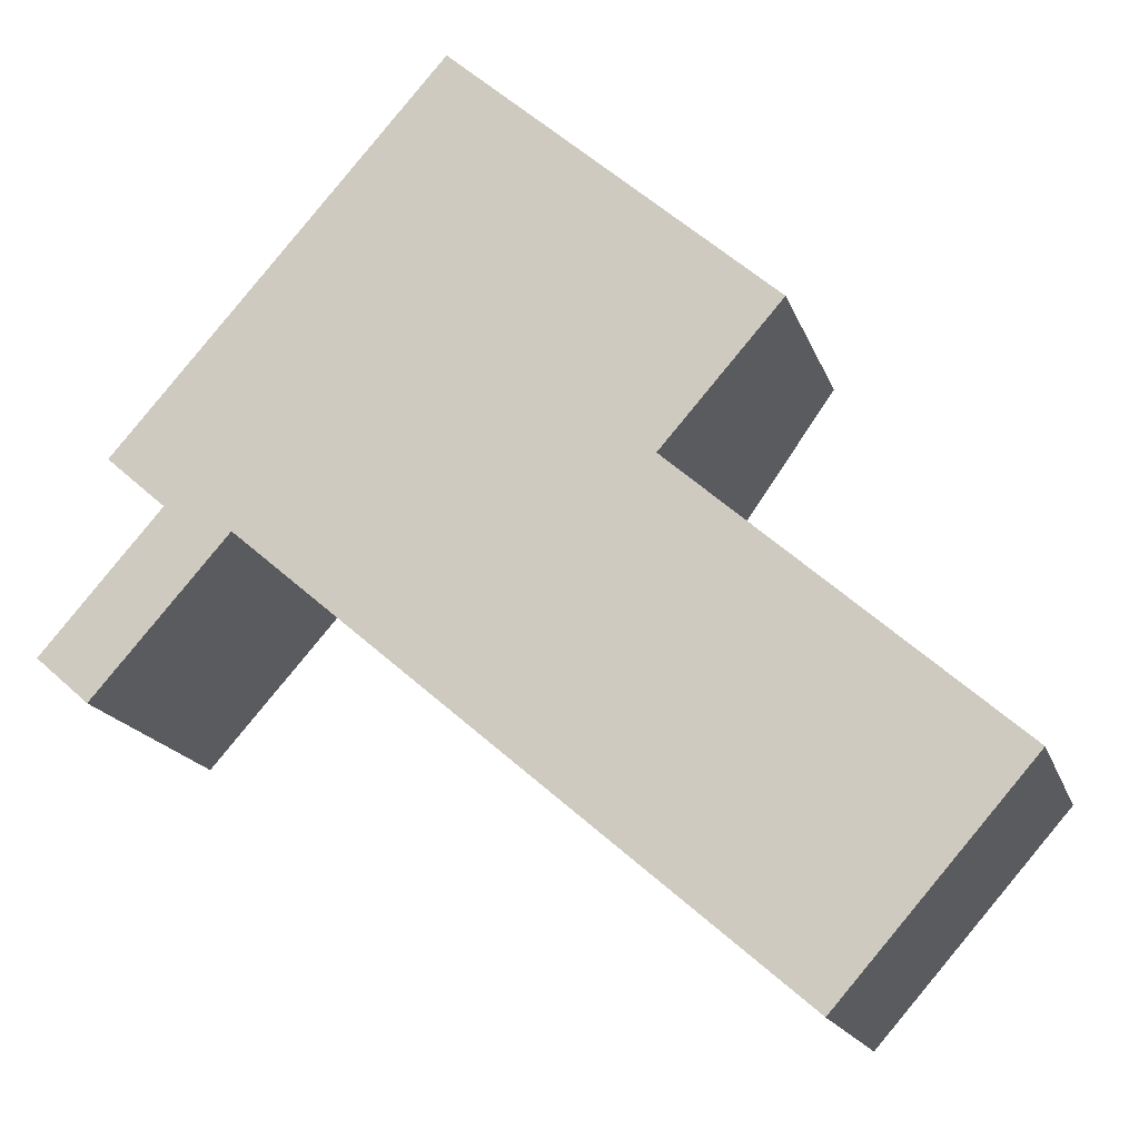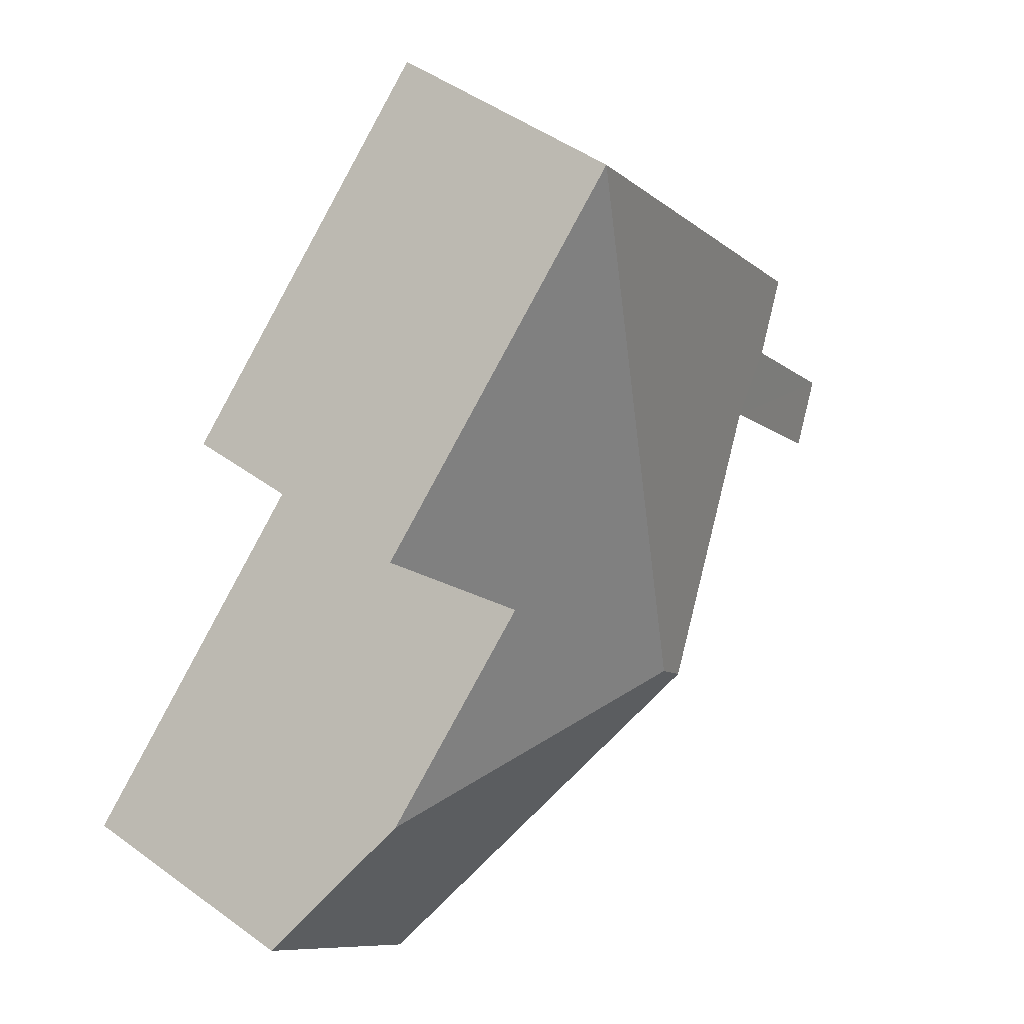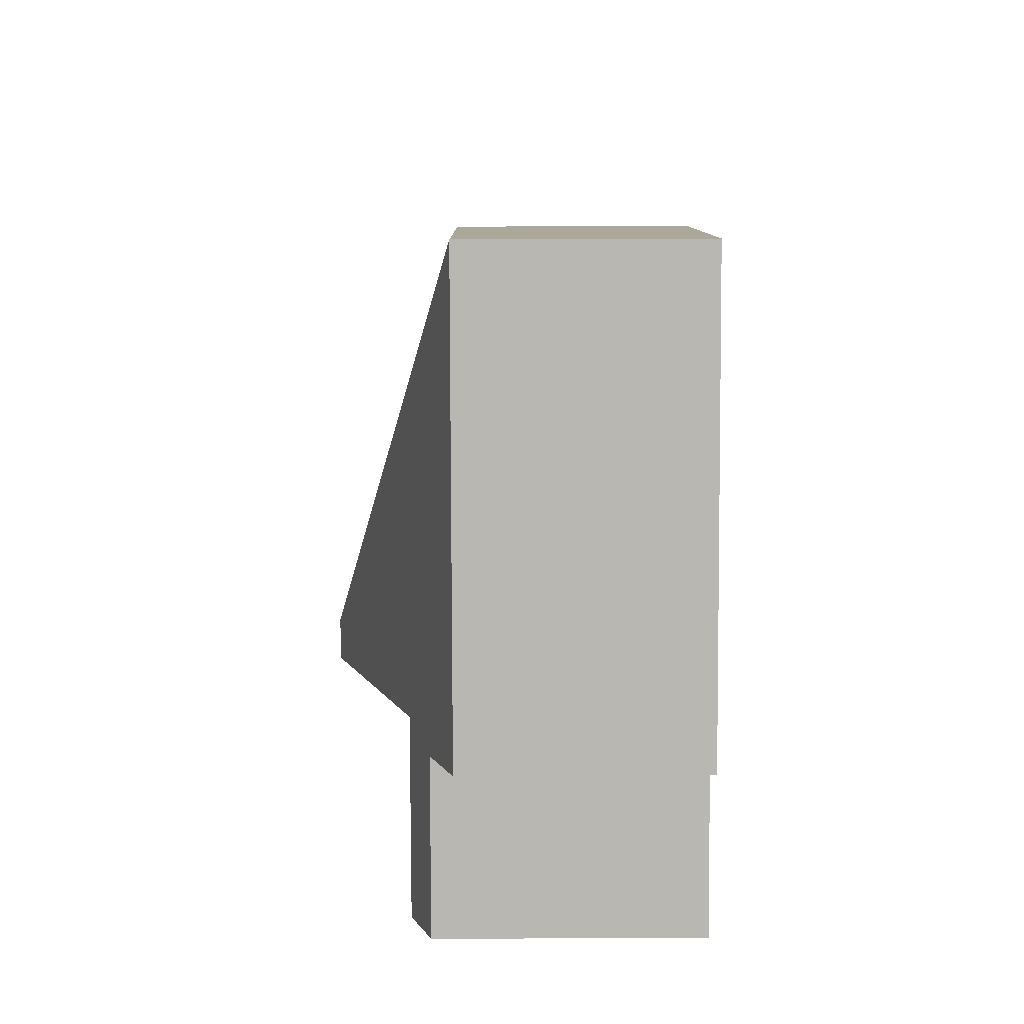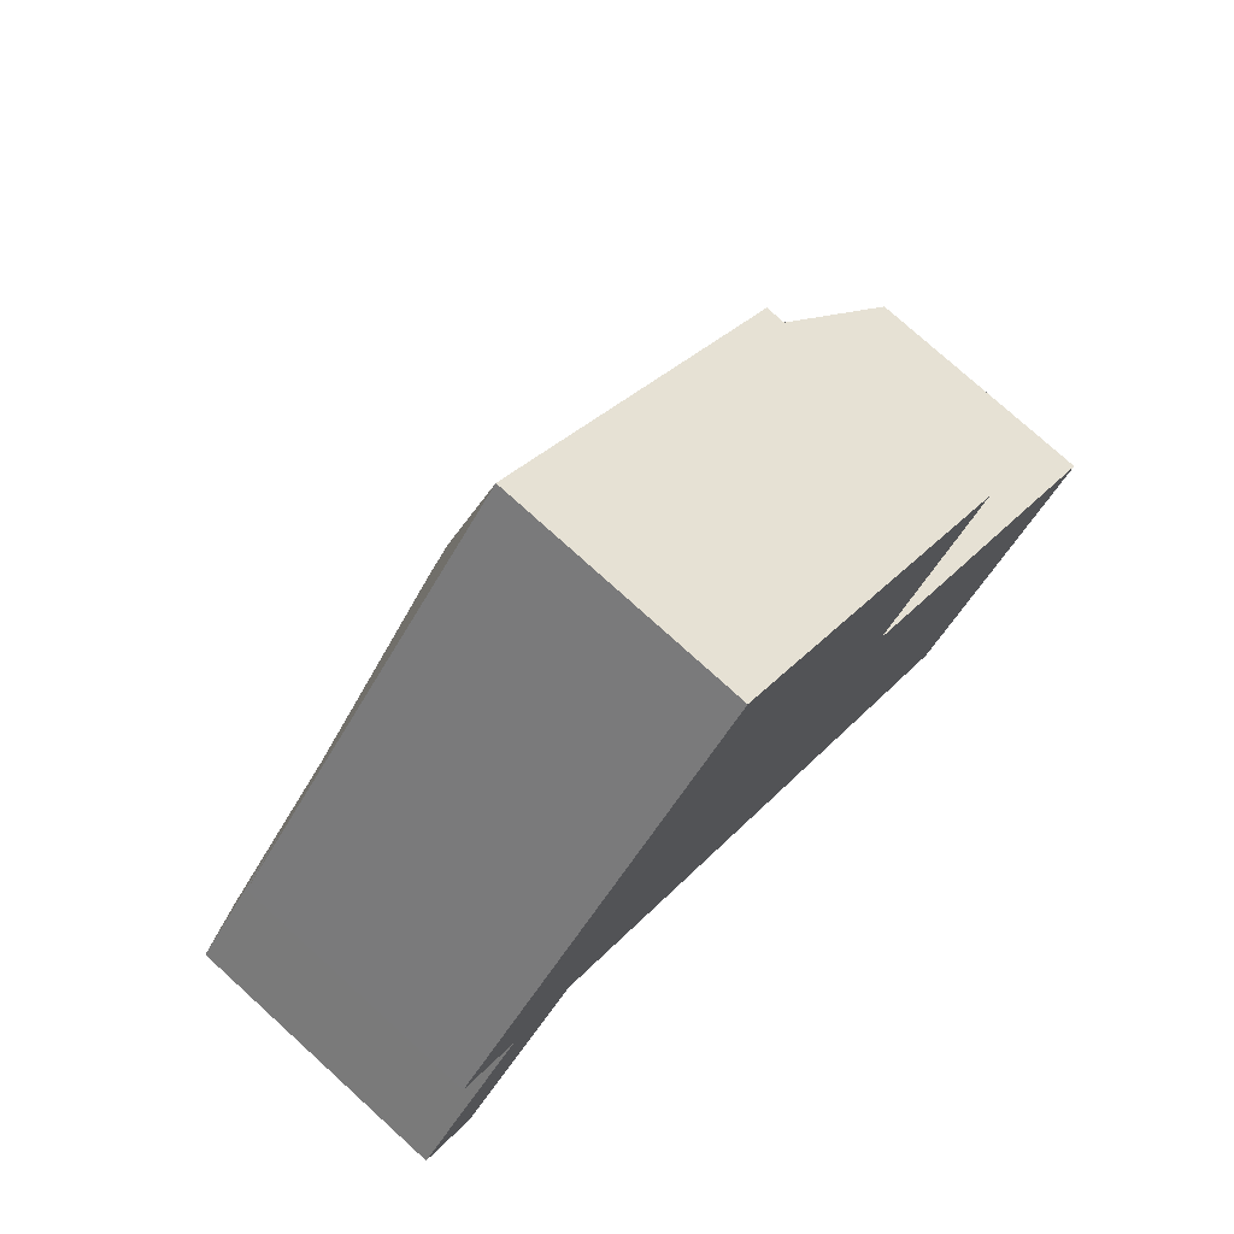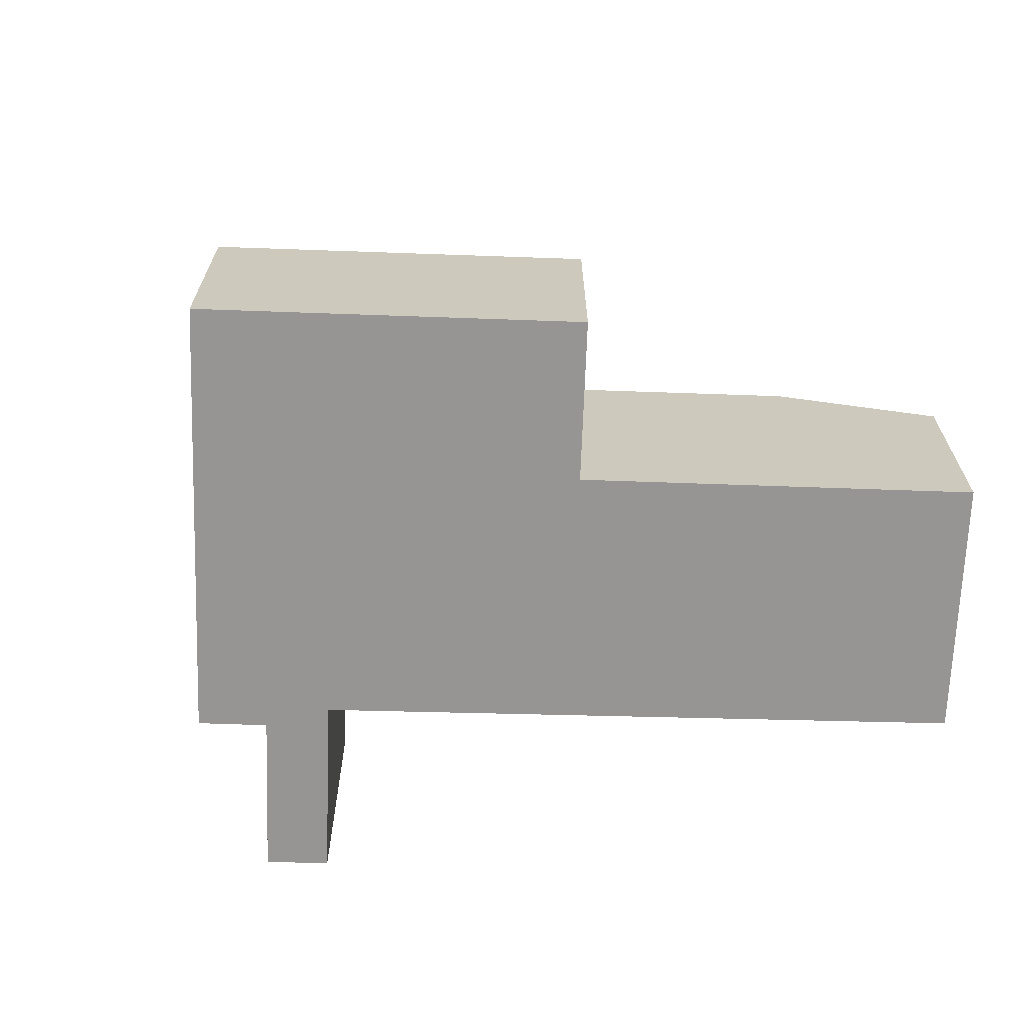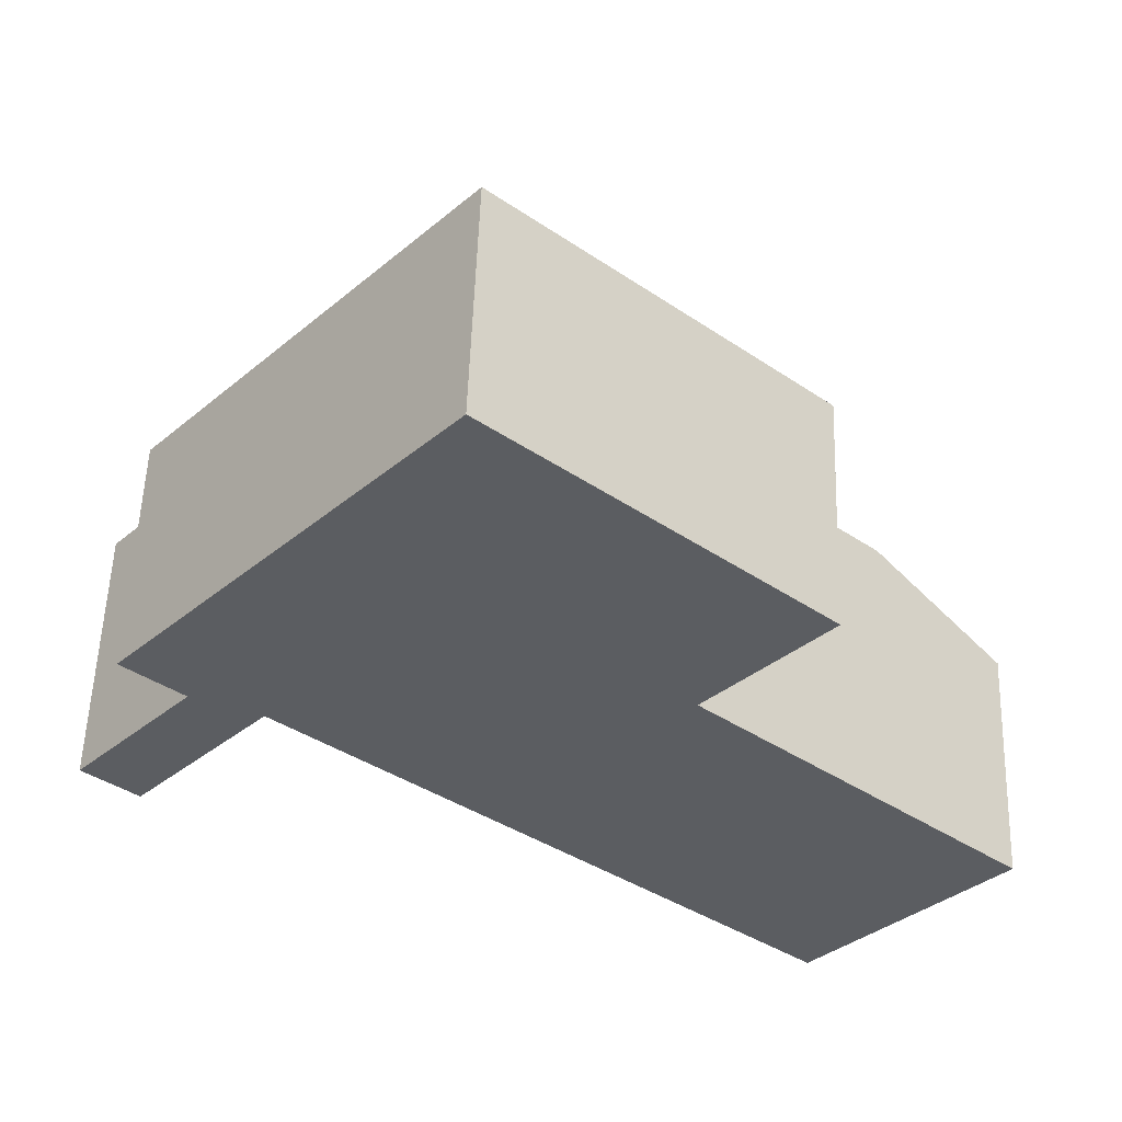
<metadata>
{"format":"obj","ext":"obj","renderer":"f3d","projection":"perspective","resolution":1024,"background":"white","views":[{"elev":-16.7,"azim":15.3,"up":"+Z"},{"elev":47.4,"azim":129.5,"up":"+Z"},{"elev":49.4,"azim":-90.3,"up":"+Z"},{"elev":76.1,"azim":-47.8,"up":"+Z"},{"elev":-67.6,"azim":39.2,"up":"+Y"},{"elev":54.3,"azim":1.9,"up":"+Z"}]}
</metadata>
<code>
v  5.8 1.963 -2.831
v  6.222 2.406 -0.16
v  7.307 1.963 -1.11
v  3.2 3.016 -0.601
v  3.424 3.016 -0.345
v  0 2.154 1.319e-16
v  1.502 2.328 0.855
v  0.422 2.327 -0.37
v  0.957 2.154 1.094
v  3.104 1.963 4.488
v  0.49 1.963 1.503
v  4.702 2.406 1.171
v  5.652 1.963 2.256
v  0.422 2.266e-17 -0.37
v  0 0 0
v  0.957 -6.699e-17 1.094
v  0.49 -9.203e-17 1.503
v  5.8 1.733e-16 -2.831
v  3.2 3.68e-17 -0.601
v  1.502 -5.235e-17 0.855
v  3.104 -2.748e-16 4.488
v  5.652 -1.381e-16 2.256
v  4.702 -7.17e-17 1.171
v  6.222 9.797e-18 -0.16
v  7.307 6.797e-17 -1.11
g defaultobject
f 1 2 3
f 2 1 4
f 2 4 5
f 6 7 8
f 7 6 9
f 7 5 4
f 5 7 10
f 10 7 9
f 10 9 11
f 10 12 5
f 12 10 13
f 5 12 2
f 14 6 8
f 6 14 15
f 16 11 9
f 11 16 17
f 18 4 1
f 4 18 19
f 4 19 7
f 7 19 20
f 15 9 6
f 9 15 16
f 17 10 11
f 10 17 21
f 21 13 10
f 13 21 22
f 23 2 12
f 2 23 3
f 3 23 24
f 3 24 25
f 13 23 12
f 23 13 22
f 25 1 3
f 1 25 18
f 20 8 7
f 8 20 14
f 24 18 25
f 18 24 19
f 19 24 23
f 21 23 22
f 23 21 19
f 19 21 20
f 20 21 17
f 20 17 16
f 16 14 20
f 14 16 15

</code>
